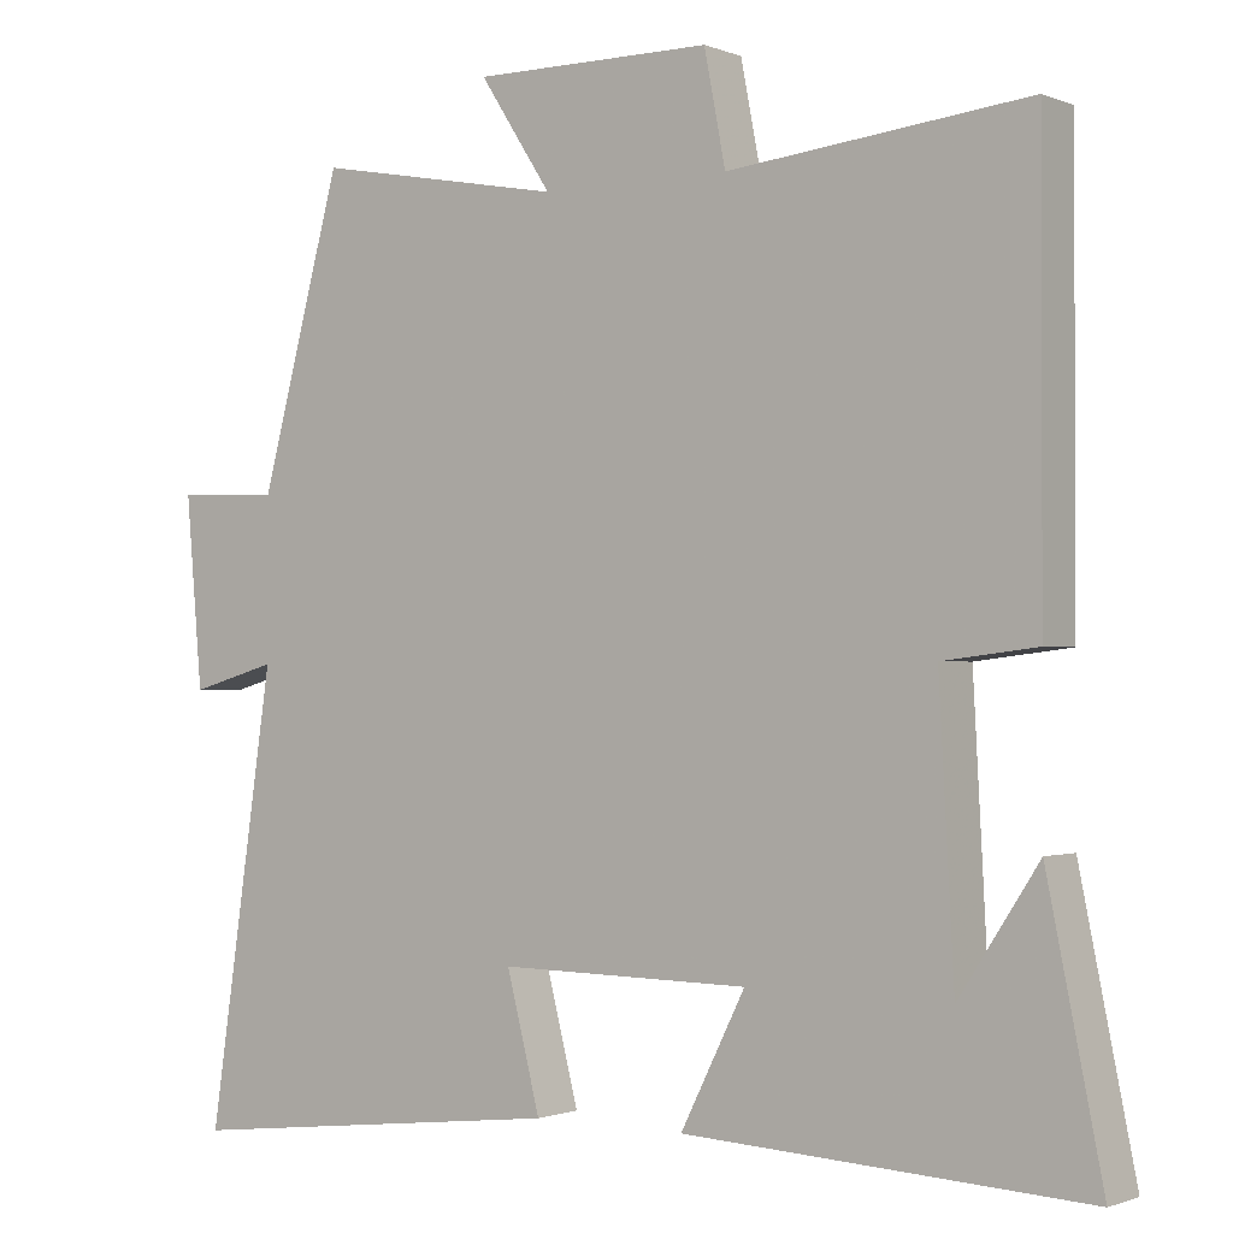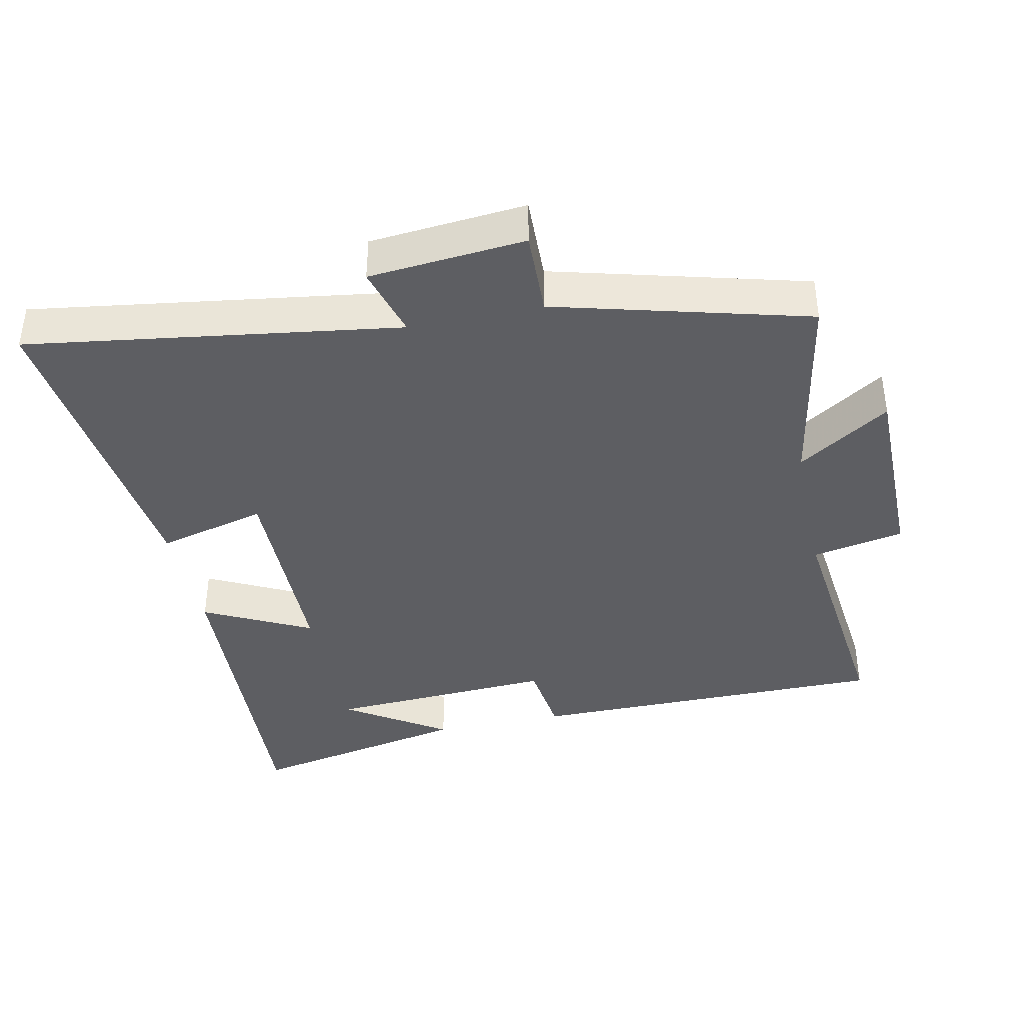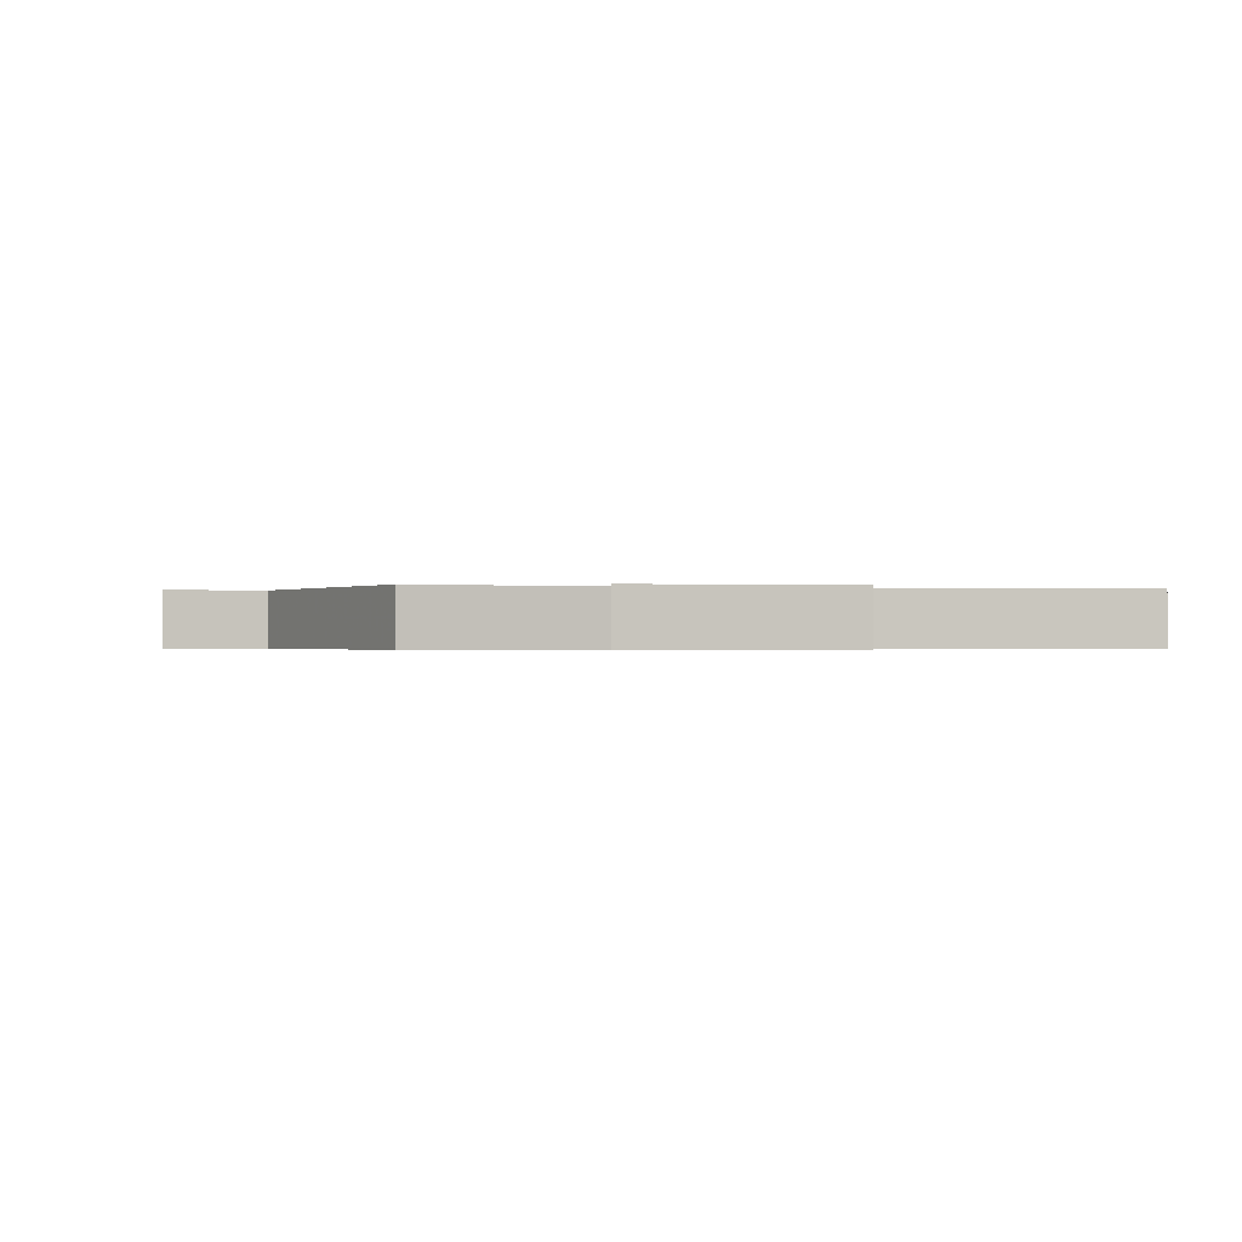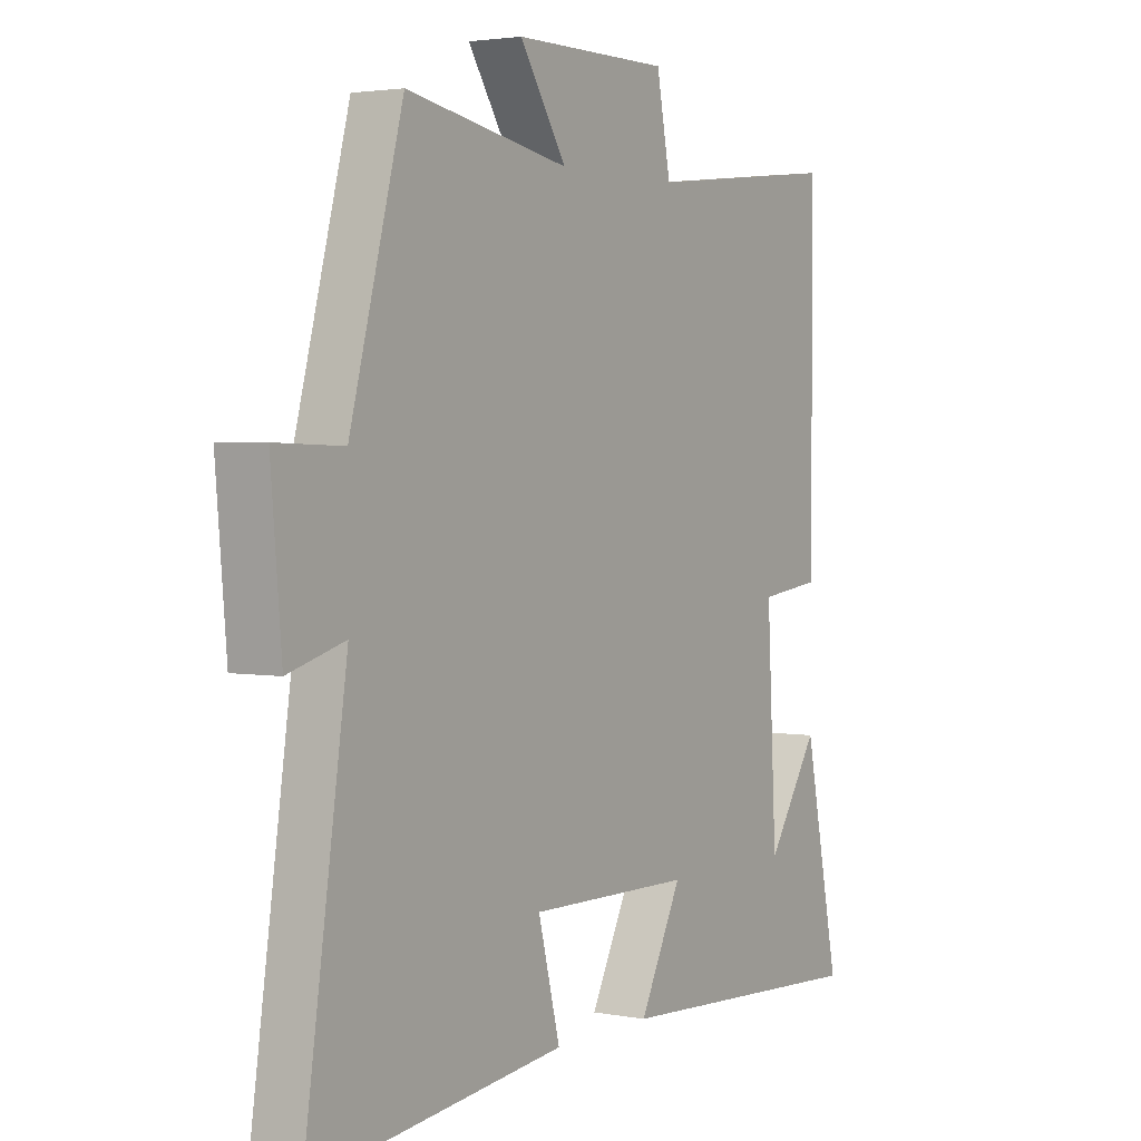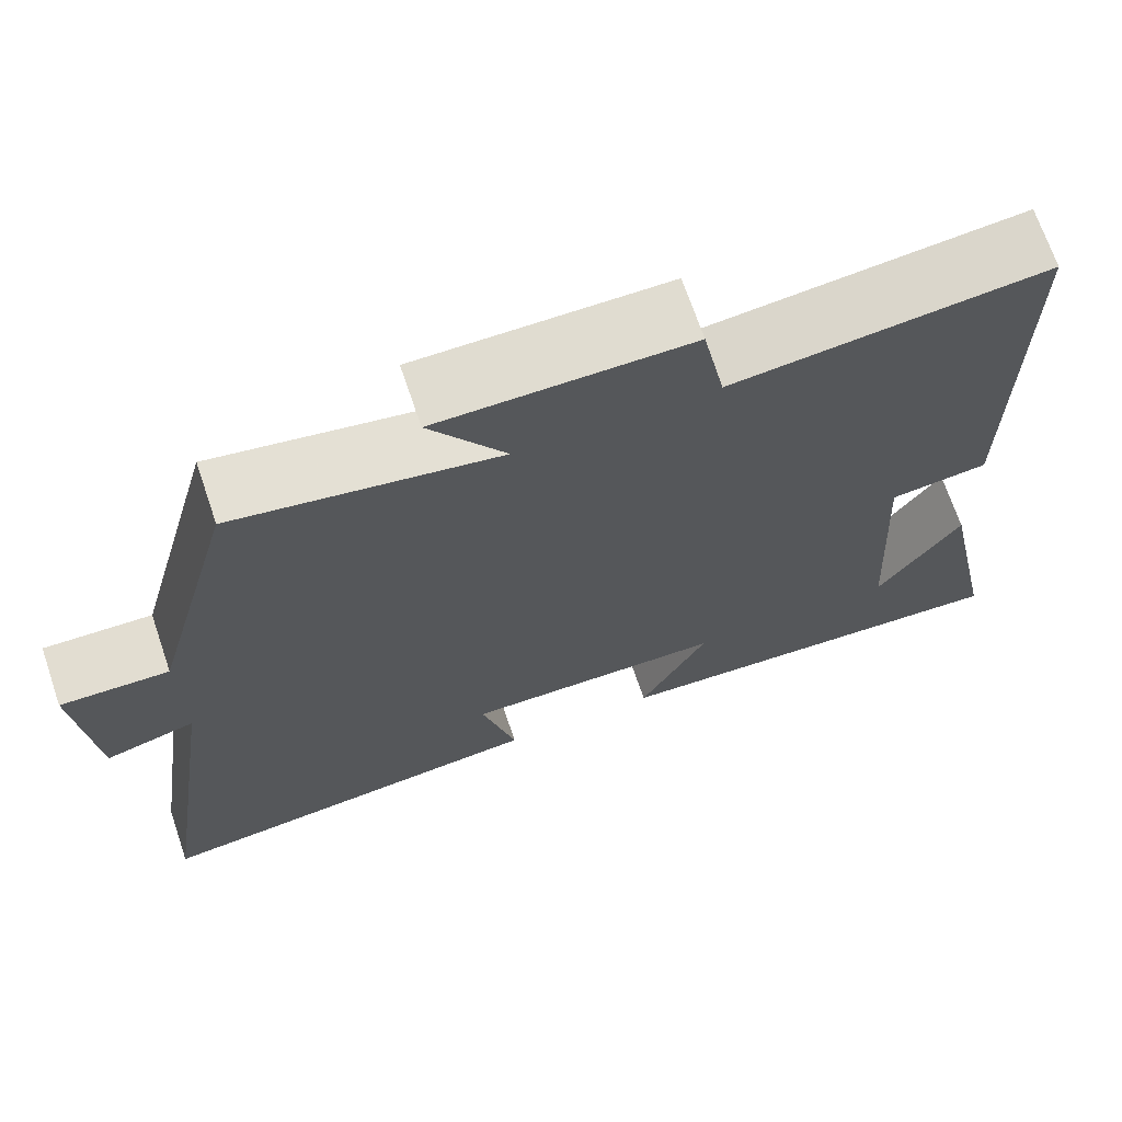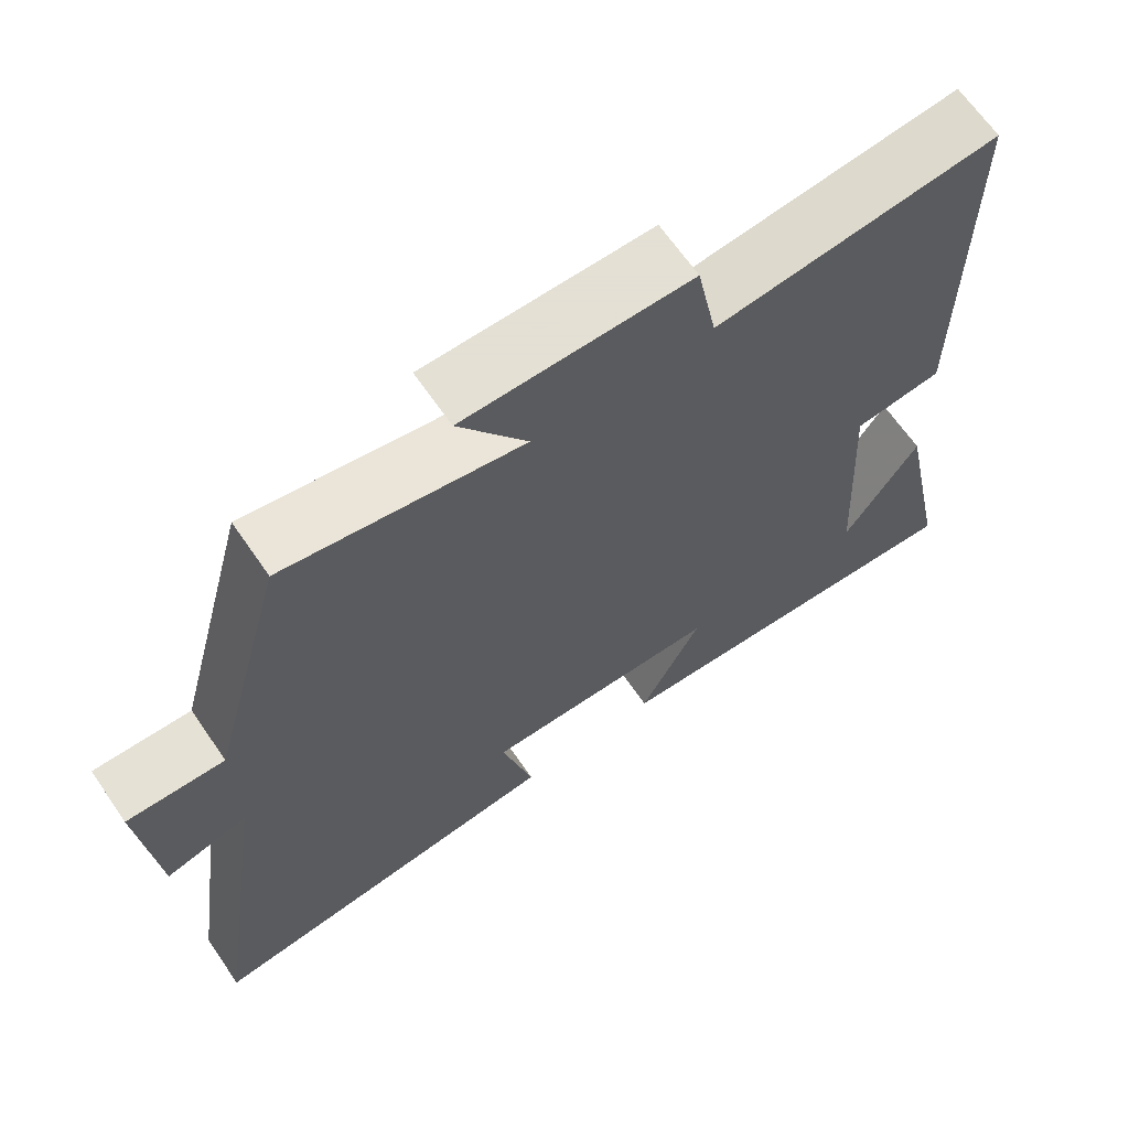
<metadata>
{"format":"obj","ext":"obj","renderer":"f3d","projection":"perspective","resolution":1024,"background":"white","views":[{"elev":-1.1,"azim":35.5,"up":"+Z"},{"elev":-39.4,"azim":-78.0,"up":"+Y"},{"elev":-0.4,"azim":-13.6,"up":"+Y"},{"elev":2.7,"azim":-57.2,"up":"+Z"},{"elev":69.6,"azim":-18.8,"up":"+Z"},{"elev":66.2,"azim":-34.6,"up":"+Z"}]}
</metadata>
<code>
v 0.5 0.07 0.54
v 0.5 0.07 0.005
v 0.385 0.07 -0.009
v 0.403 0.07 -0.345
v 0.5 0.07 -0.197
v 0.567 0.07 -0.527
v 0.078 0.07 -0.5
v 0.157 0.07 -0.343
v -0.149 0.07 -0.339
v -0.108 0.07 -0.5
v -0.58 0.07 -0.554
v -0.5 0.07 -0.01
v -0.606 0.07 -0.04
v -0.626 0.07 0.19
v -0.5 0.07 0.186
v -0.401 0.07 0.556
v -0.096 0.07 0.5
v -0.184 0.07 0.635
v 0.108 0.07 0.635
v 0.134 0.07 0.5
v 0.5 0 0.54
v 0.5 0 0.005
v 0.385 0 -0.009
v 0.403 0 -0.345
v 0.5 0 -0.197
v 0.567 0 -0.527
v 0.078 0 -0.5
v 0.157 0 -0.343
v -0.149 0 -0.339
v -0.108 0 -0.5
v -0.58 0 -0.554
v -0.5 0 -0.01
v -0.606 0 -0.04
v -0.626 0 0.19
v -0.5 0 0.186
v -0.401 0 0.556
v -0.096 0 0.5
v -0.184 0 0.635
v 0.108 0 0.635
v 0.134 0 0.5
f 17 18 19 20
f 15 16 17
f 15 17 20
f 12 13 14 15
f 1 2 3
f 20 1 3
f 15 20 3
f 12 15 3
f 9 10 11 12
f 12 3 4
f 9 12 4
f 8 9 4
f 6 7 8 4
f 4 5 6
f 40 39 38 37
f 37 36 35
f 40 37 35
f 35 34 33 32
f 23 22 21
f 23 21 40
f 23 40 35
f 23 35 32
f 32 31 30 29
f 24 23 32
f 24 32 29
f 24 29 28
f 24 28 27 26
f 26 25 24
f 1 21 22 2
f 2 22 23 3
f 3 23 24 4
f 4 24 25 5
f 5 25 26 6
f 6 26 27 7
f 7 27 28 8
f 8 28 29 9
f 9 29 30 10
f 10 30 31 11
f 11 31 32 12
f 12 32 33 13
f 13 33 34 14
f 14 34 35 15
f 15 35 36 16
f 16 36 37 17
f 17 37 38 18
f 18 38 39 19
f 19 39 40 20
f 20 40 21 1

</code>
